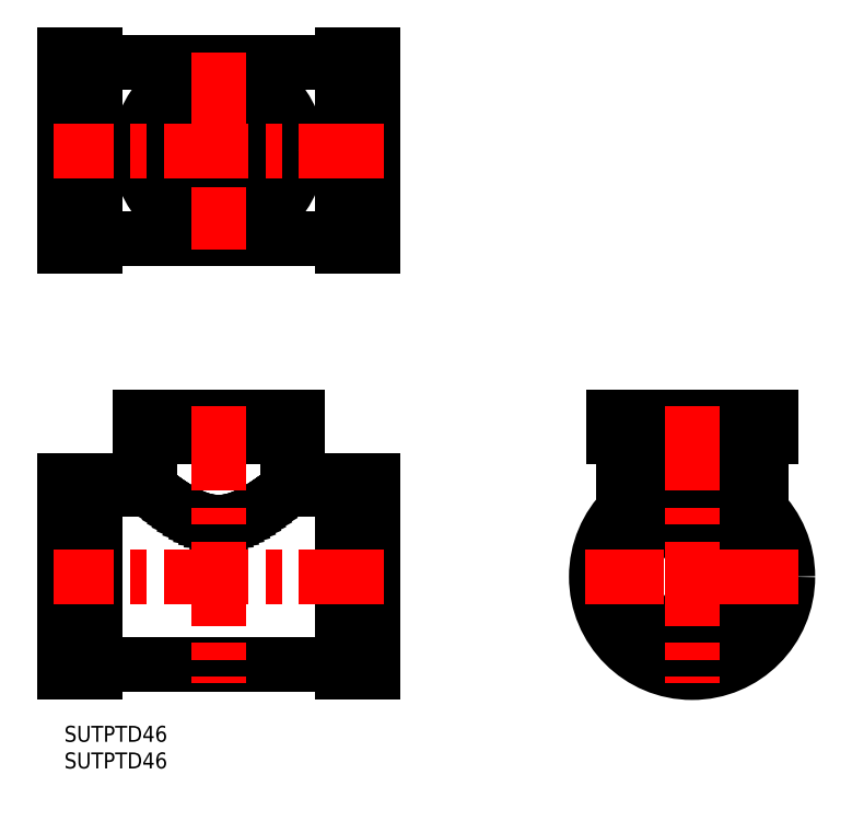
<metadata>
{"format":"dxf","ext":"dxf","renderer":"ezdxf+matplotlib","layout":"modelspace","background":"white","min_lineweight":24,"dpi":150}
</metadata>
<code>
0
SECTION
2
ENTITIES
0
TEXT
8
MSM_PART_NUMBER
10
0
20
-8
30
0
40
3
1
SUTPTD46
0
TEXT
8
MSM_PART_NUMBER
10
0
20
-3
30
0
40
3
1
SUTPTD46
0
LINE
8
MSM_CONTINUOUS
10
52.2
20
10
30
0
11
58
21
10
31
0
0
LINE
8
MSM_CONTINUOUS
10
58
20
46
30
0
11
52.2
21
46
31
0
0
LINE
8
MSM_CONTINUOUS
10
0
20
10
30
0
11
5.8
21
10
31
0
0
LINE
8
MSM_CONTINUOUS
10
5.8
20
46
30
0
11
0
21
46
31
0
0
LINE
8
MSM_CONTINUOUS
10
5.8
20
11.5
30
0
11
52.2
21
11.5
31
0
0
LINE
8
MSM_CONTINUOUS
10
16.06
20
44.5
30
0
11
5.8
21
44.5
31
0
0
LINE
8
MSM_CONTINUOUS
10
52.2
20
44.5
30
0
11
41.94
21
44.5
31
0
0
LINE
8
MSM_CONTINUOUS
10
43.8
20
54.25
30
0
11
43.8
21
58
31
0
0
LINE
8
MSM_CONTINUOUS
10
14.2
20
58
30
0
11
14.2
21
54.25
31
0
0
LINE
8
MSM_CONTINUOUS
10
41.95
20
44.5
30
0
11
41.95
21
54.25
31
0
0
LINE
8
MSM_CONTINUOUS
10
16.05
20
54.25
30
0
11
16.05
21
44.49
31
0
0
LINE
8
MSM_CONTINUOUS
10
58
20
10
30
0
11
58
21
46
31
0
0
LINE
8
MSM_CONTINUOUS
10
52.2
20
10
30
0
11
52.2
21
46
31
0
0
LINE
8
MSM_CONTINUOUS
10
5.8
20
10
30
0
11
5.8
21
46
31
0
0
LINE
8
MSM_CONTINUOUS
10
0
20
10
30
0
11
0
21
46
31
0
0
LINE
8
MSM_CONTINUOUS
10
43.8
20
54.25
30
0
11
14.2
21
54.25
31
0
0
LINE
8
MSM_CONTINUOUS
10
43.8
20
58
30
0
11
14.2
21
58
31
0
0
LINE
8
MSM_CONTINUOUS
10
0
20
90
30
0
11
5.8
21
90
31
0
0
LINE
8
MSM_CONTINUOUS
10
5.8
20
126
30
0
11
0
21
126
31
0
0
LINE
8
MSM_CONTINUOUS
10
52.2
20
90
30
0
11
58
21
90
31
0
0
LINE
8
MSM_CONTINUOUS
10
58
20
126
30
0
11
52.2
21
126
31
0
0
LINE
8
MSM_CONTINUOUS
10
5.8
20
91.5
30
0
11
52.2
21
91.5
31
0
0
LINE
8
MSM_CONTINUOUS
10
52.2
20
124.5
30
0
11
5.8
21
124.5
31
0
0
CIRCLE
8
MSM_CONTINUOUS
10
29
20
108
30
0
40
14.8
0
CIRCLE
8
MSM_CONTINUOUS
10
29
20
108
30
0
40
10.61
0
CIRCLE
8
MSM_CONTINUOUS
10
29
20
108
30
0
40
9.113
0
CIRCLE
8
MSM_CONTINUOUS
10
29
20
108
30
0
40
8.736
0
LINE
8
MSM_CONTINUOUS
10
5.8
20
90
30
0
11
5.8
21
126
31
0
0
LINE
8
MSM_CONTINUOUS
10
0
20
90
30
0
11
0
21
126
31
0
0
LINE
8
MSM_CONTINUOUS
10
58
20
90
30
0
11
58
21
126
31
0
0
LINE
8
MSM_CONTINUOUS
10
52.2
20
90
30
0
11
52.2
21
126
31
0
0
LINE
8
MSM_CONTINUOUS
10
132.8
20
54.25
30
0
11
132.8
21
58
31
0
0
LINE
8
MSM_CONTINUOUS
10
103.2
20
58
30
0
11
103.2
21
54.25
31
0
0
LINE
8
MSM_CONTINUOUS
10
130.9
20
40.5
30
0
11
130.9
21
54.25
31
0
0
LINE
8
MSM_CONTINUOUS
10
105.1
20
54.25
30
0
11
105.1
21
40.5
31
0
0
CIRCLE
8
MSM_CONTINUOUS
10
118
20
28
30
0
40
18
0
CIRCLE
8
MSM_CONTINUOUS
10
118
20
28
30
0
40
13.29
0
CIRCLE
8
MSM_CONTINUOUS
10
118
20
28
30
0
40
11.79
0
CIRCLE
8
MSM_CONTINUOUS
10
118
20
28
30
0
40
11.41
0
LINE
8
MSM_CONTINUOUS
10
132.8
20
58
30
0
11
103.2
21
58
31
0
0
LINE
8
MSM_CONTINUOUS
10
132.8
20
54.25
30
0
11
103.2
21
54.25
31
0
0
LINE
8
MSM_CONTINUOUS
10
16.06
20
44.49
30
0
11
16.07
21
44.49
31
0
0
LINE
8
MSM_CONTINUOUS
10
16.07
20
44.49
30
0
11
16.14
21
44.43
31
0
0
LINE
8
MSM_CONTINUOUS
10
16.14
20
44.43
30
0
11
16.28
21
44.33
31
0
0
LINE
8
MSM_CONTINUOUS
10
16.28
20
44.33
30
0
11
16.46
21
44.18
31
0
0
LINE
8
MSM_CONTINUOUS
10
16.46
20
44.18
30
0
11
16.69
21
44
31
0
0
LINE
8
MSM_CONTINUOUS
10
16.69
20
44
30
0
11
16.98
21
43.78
31
0
0
LINE
8
MSM_CONTINUOUS
10
16.98
20
43.78
30
0
11
17.32
21
43.53
31
0
0
LINE
8
MSM_CONTINUOUS
10
17.32
20
43.53
30
0
11
17.73
21
43.22
31
0
0
LINE
8
MSM_CONTINUOUS
10
17.73
20
43.22
30
0
11
18.19
21
42.88
31
0
0
LINE
8
MSM_CONTINUOUS
10
18.19
20
42.88
30
0
11
18.7
21
42.52
31
0
0
LINE
8
MSM_CONTINUOUS
10
18.7
20
42.52
30
0
11
19.26
21
42.13
31
0
0
LINE
8
MSM_CONTINUOUS
10
19.26
20
42.13
30
0
11
19.96
21
41.65
31
0
0
LINE
8
MSM_CONTINUOUS
10
19.96
20
41.65
30
0
11
20.72
21
41.16
31
0
0
LINE
8
MSM_CONTINUOUS
10
20.72
20
41.16
30
0
11
21.55
21
40.65
31
0
0
LINE
8
MSM_CONTINUOUS
10
21.55
20
40.65
30
0
11
22.43
21
40.16
31
0
0
LINE
8
MSM_CONTINUOUS
10
22.43
20
40.16
30
0
11
23.22
21
39.75
31
0
0
LINE
8
MSM_CONTINUOUS
10
23.22
20
39.75
30
0
11
24.04
21
39.37
31
0
0
LINE
8
MSM_CONTINUOUS
10
24.04
20
39.37
30
0
11
24.92
21
39.01
31
0
0
LINE
8
MSM_CONTINUOUS
10
24.92
20
39.01
30
0
11
25.84
21
38.71
31
0
0
LINE
8
MSM_CONTINUOUS
10
25.84
20
38.71
30
0
11
26.51
21
38.53
31
0
0
LINE
8
MSM_CONTINUOUS
10
26.51
20
38.53
30
0
11
27.21
21
38.38
31
0
0
LINE
8
MSM_CONTINUOUS
10
27.21
20
38.38
30
0
11
27.93
21
38.28
31
0
0
LINE
8
MSM_CONTINUOUS
10
27.93
20
38.28
30
0
11
28.66
21
38.23
31
0
0
LINE
8
MSM_CONTINUOUS
10
28.66
20
38.23
30
0
11
29.38
21
38.24
31
0
0
LINE
8
MSM_CONTINUOUS
10
29.38
20
38.24
30
0
11
30.09
21
38.29
31
0
0
LINE
8
MSM_CONTINUOUS
10
30.09
20
38.29
30
0
11
30.82
21
38.39
31
0
0
LINE
8
MSM_CONTINUOUS
10
30.82
20
38.39
30
0
11
31.54
21
38.54
31
0
0
LINE
8
MSM_CONTINUOUS
10
31.54
20
38.54
30
0
11
32.41
21
38.78
31
0
0
LINE
8
MSM_CONTINUOUS
10
32.41
20
38.78
30
0
11
33.26
21
39.08
31
0
0
LINE
8
MSM_CONTINUOUS
10
33.26
20
39.08
30
0
11
34.09
21
39.42
31
0
0
LINE
8
MSM_CONTINUOUS
10
34.09
20
39.42
30
0
11
34.88
21
39.8
31
0
0
LINE
8
MSM_CONTINUOUS
10
34.88
20
39.8
30
0
11
35.91
21
40.34
31
0
0
LINE
8
MSM_CONTINUOUS
10
35.91
20
40.34
30
0
11
36.87
21
40.91
31
0
0
LINE
8
MSM_CONTINUOUS
10
36.87
20
40.91
30
0
11
37.8
21
41.49
31
0
0
LINE
8
MSM_CONTINUOUS
10
37.8
20
41.49
30
0
11
38.65
21
42.06
31
0
0
LINE
8
MSM_CONTINUOUS
10
38.65
20
42.06
30
0
11
39.29
21
42.51
31
0
0
LINE
8
MSM_CONTINUOUS
10
39.29
20
42.51
30
0
11
39.87
21
42.93
31
0
0
LINE
8
MSM_CONTINUOUS
10
39.87
20
42.93
30
0
11
40.41
21
43.32
31
0
0
LINE
8
MSM_CONTINUOUS
10
40.41
20
43.32
30
0
11
40.88
21
43.68
31
0
0
LINE
8
MSM_CONTINUOUS
10
40.88
20
43.68
30
0
11
41.2
21
43.92
31
0
0
LINE
8
MSM_CONTINUOUS
10
41.2
20
43.92
30
0
11
41.47
21
44.13
31
0
0
LINE
8
MSM_CONTINUOUS
10
41.47
20
44.13
30
0
11
41.68
21
44.29
31
0
0
LINE
8
MSM_CONTINUOUS
10
41.68
20
44.29
30
0
11
41.84
21
44.41
31
0
0
LINE
8
MSM_CONTINUOUS
10
41.84
20
44.41
30
0
11
41.92
21
44.48
31
0
0
LINE
8
MSM_CONTINUOUS
10
41.92
20
44.48
30
0
11
41.94
21
44.5
31
0
0
LINE
8
MSM_CENTER
10
60
20
28
30
0
11
-2
21
28
31
0
0
LINE
8
MSM_CENTER
10
29
20
60
30
0
11
29
21
8
31
0
0
LINE
8
MSM_CENTER
10
60
20
108
30
0
11
-2
21
108
31
0
0
LINE
8
MSM_CENTER
10
29
20
126.5
30
0
11
29
21
89.5
31
0
0
LINE
8
MSM_CENTER
10
138
20
28
30
0
11
98
21
28
31
0
0
LINE
8
MSM_CENTER
10
118
20
60
30
0
11
118
21
8
31
0
0
VIEWPORT
8
0
10
0
20
0
30
0
40
13.28
41
6.936
68
     1
69
     1
0
VIEWPORT
8
0
10
5.25
20
3.5
30
0
40
8.4
41
5.6
68
     2
69
     2
0
ENDSEC
0
EOF

</code>
